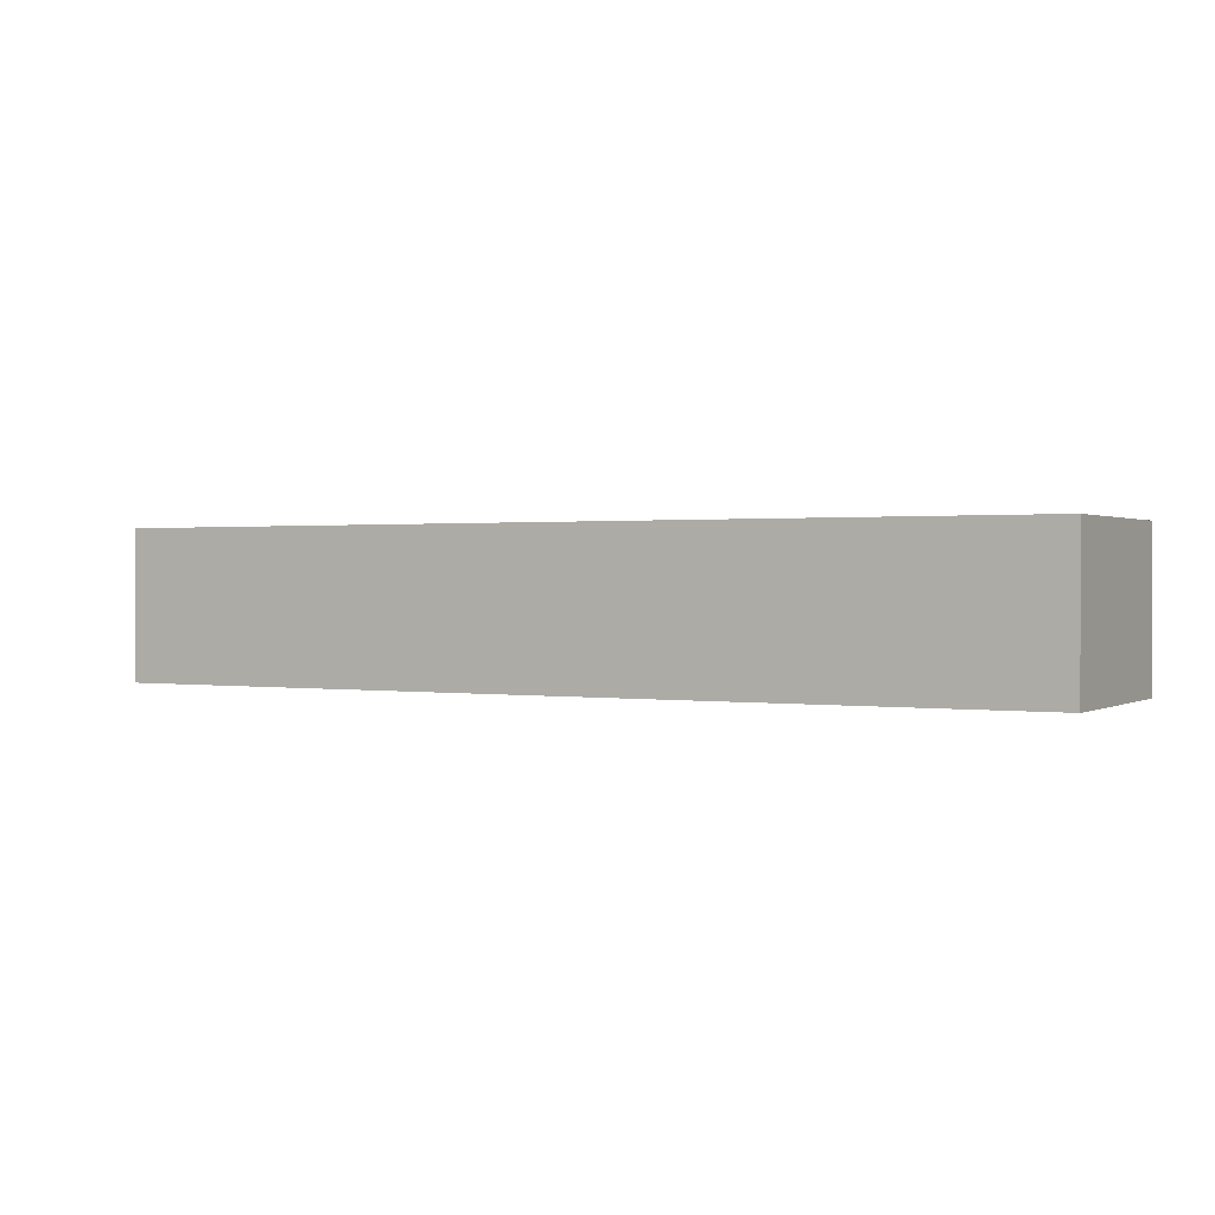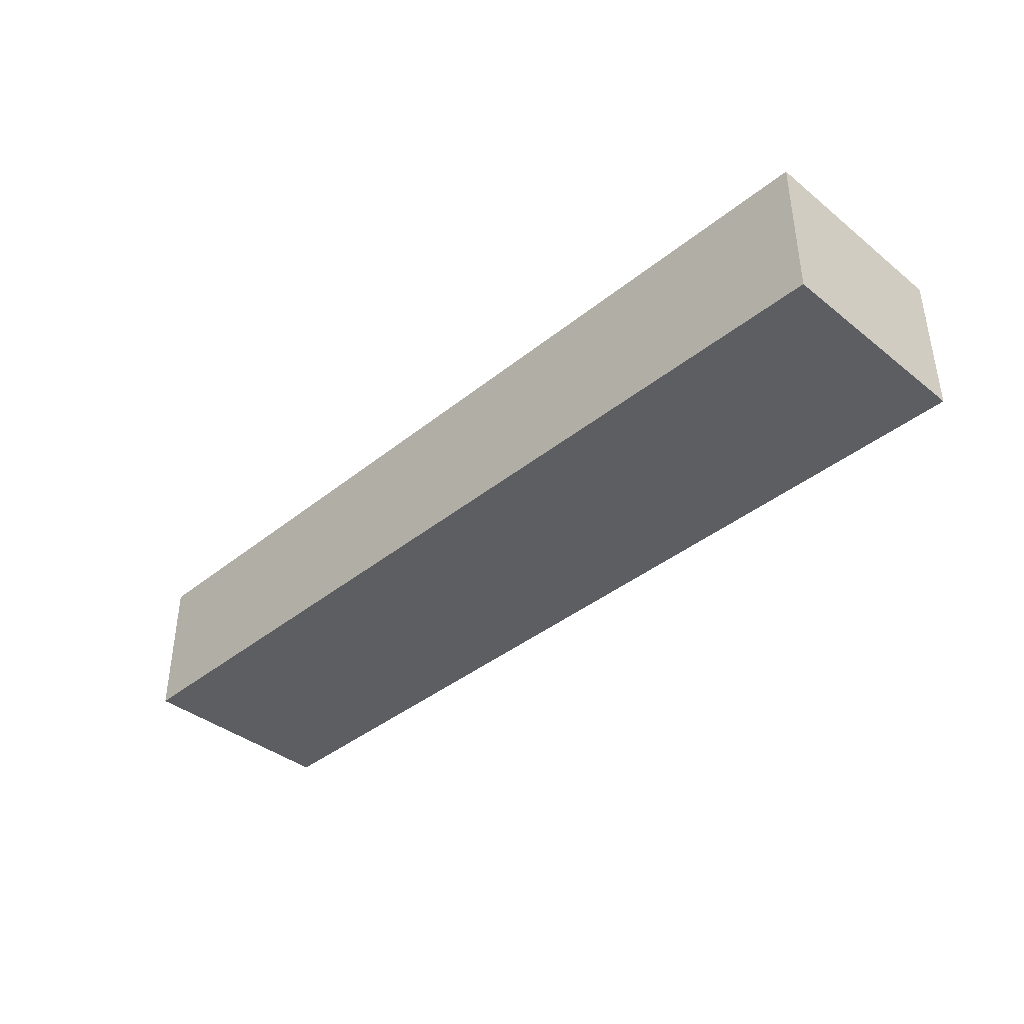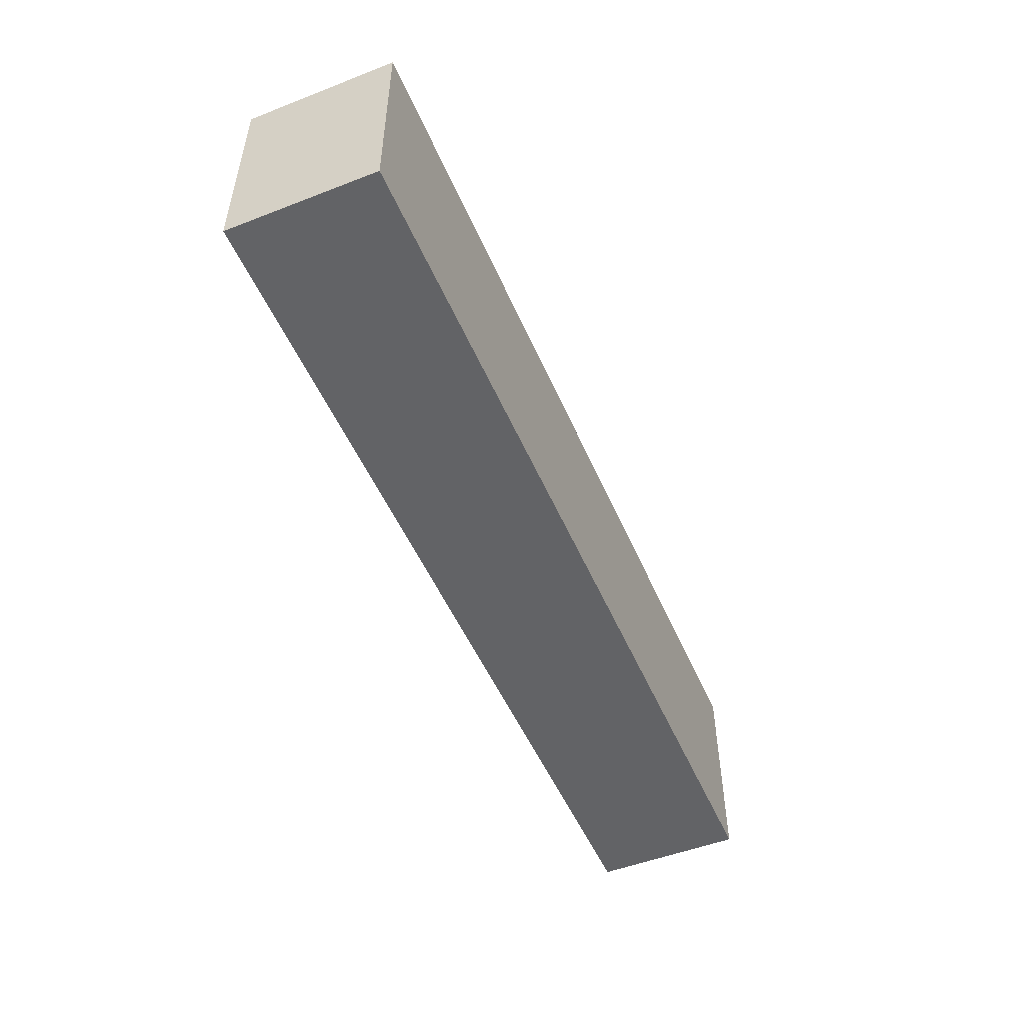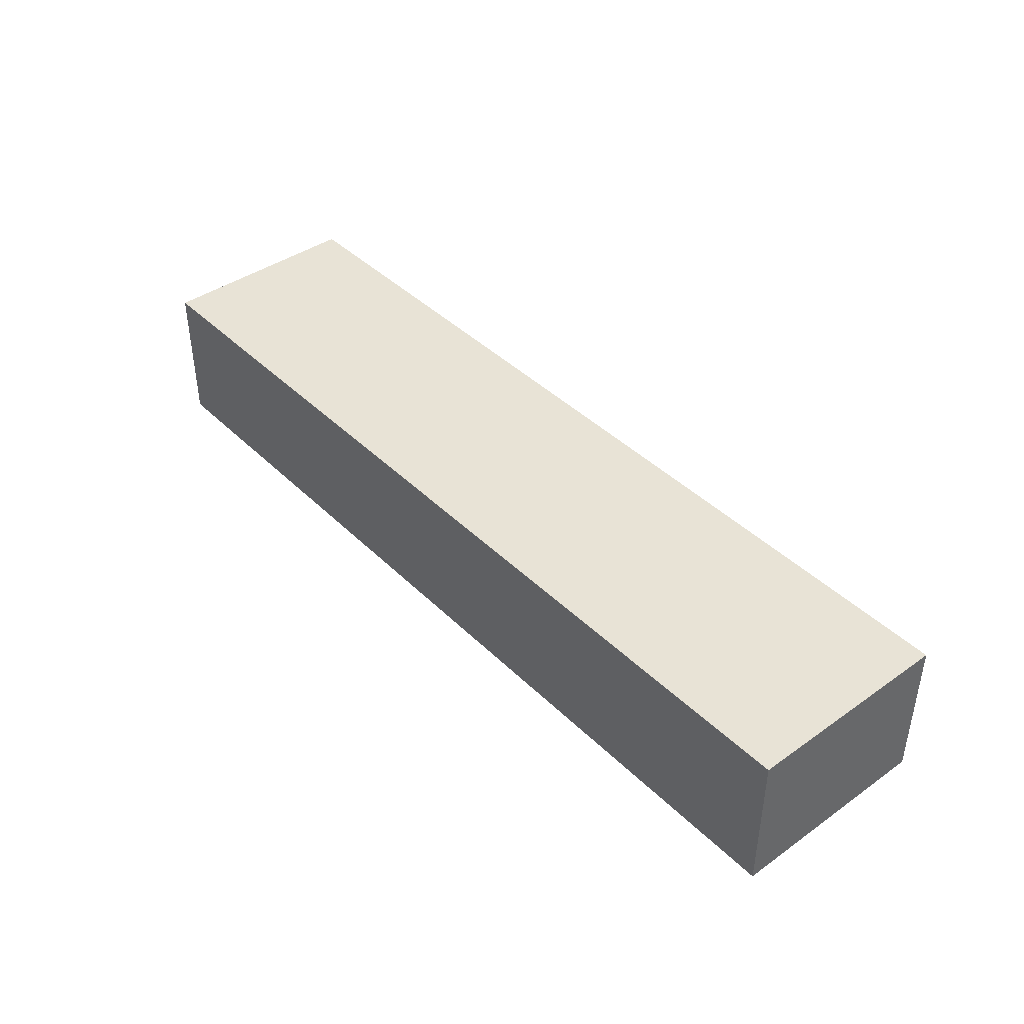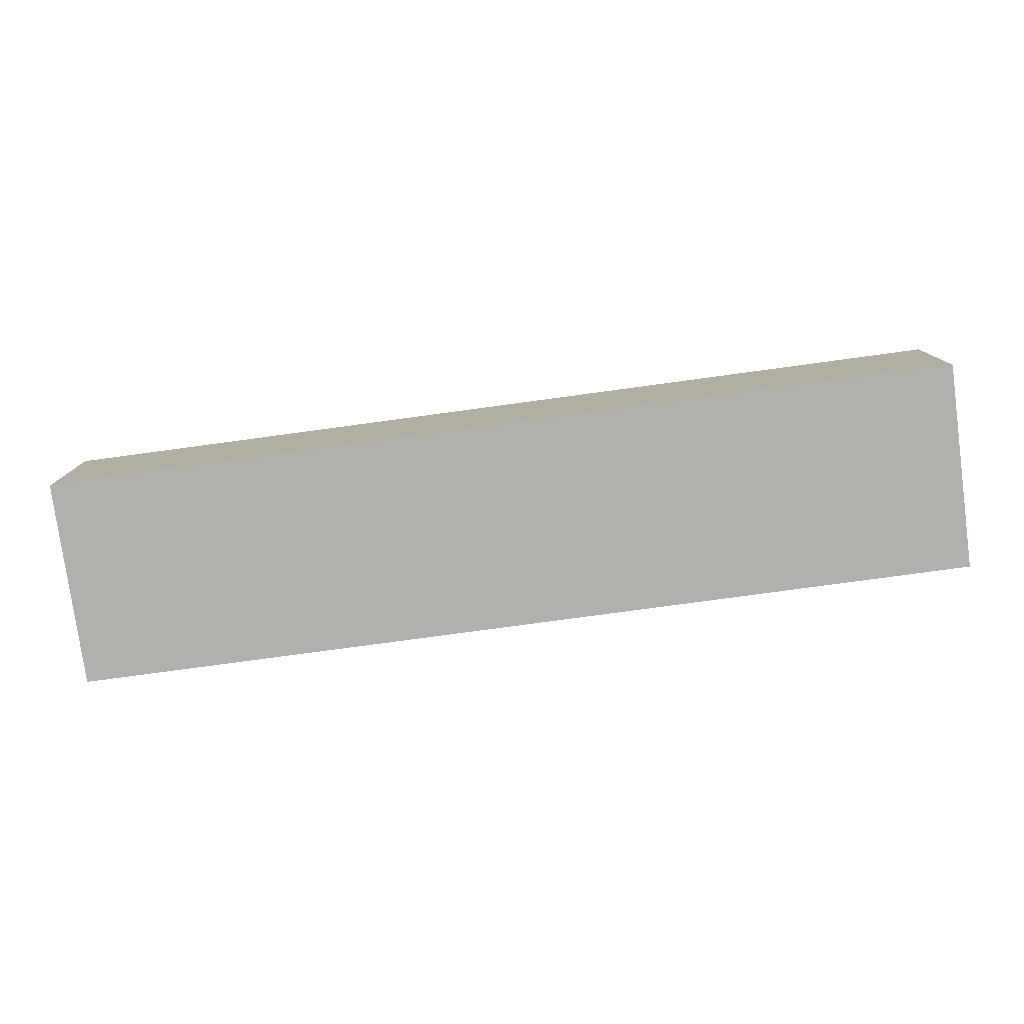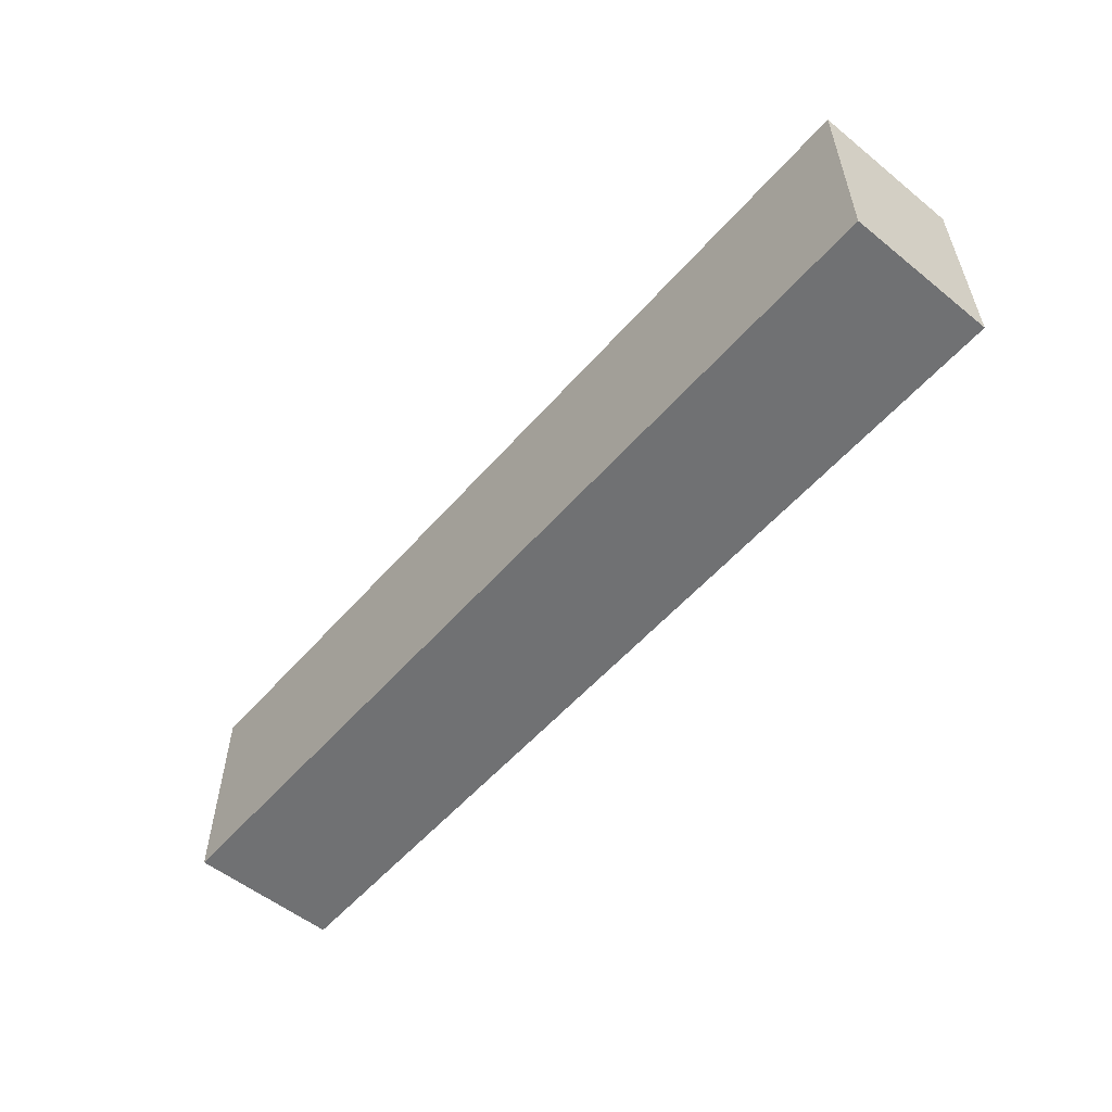
<metadata>
{"format":"obj","ext":"obj","renderer":"f3d","projection":"perspective","resolution":1024,"background":"white","views":[{"elev":0.8,"azim":29.0,"up":"+Y"},{"elev":-39.2,"azim":45.2,"up":"+Y"},{"elev":-50.9,"azim":112.9,"up":"+Z"},{"elev":41.4,"azim":-130.5,"up":"+Y"},{"elev":-78.6,"azim":7.7,"up":"+Y"},{"elev":-55.1,"azim":-130.3,"up":"+Z"}]}
</metadata>
<code>
g pb_Mesh867700
v 40.88 0 2.443
v -5 0 2.443
v 40.88 7.394 2.443
v -5 7.394 2.443
v -5 0 2.443
v -5 0 -7.996
v -5 7.394 2.443
v -5 7.394 -7.996
v -5 0 -7.996
v 40.88 0 -7.996
v -5 7.394 -7.996
v 40.88 7.394 -7.996
v 40.88 0 -7.996
v 40.88 0 2.443
v 40.88 7.394 -7.996
v 40.88 7.394 2.443
v 40.88 7.394 2.443
v -5 7.394 2.443
v 40.88 7.394 -7.996
v -5 7.394 -7.996
v 40.88 0 -7.996
v -5 0 -7.996
v 40.88 0 2.443
v -5 0 2.443
g pb_Mesh867700_0
f 3 2 1
f 3 4 2
f 7 6 5
f 7 8 6
f 11 10 9
f 11 12 10
f 15 14 13
f 15 16 14
f 19 18 17
f 19 20 18
f 23 22 21
f 23 24 22

</code>
